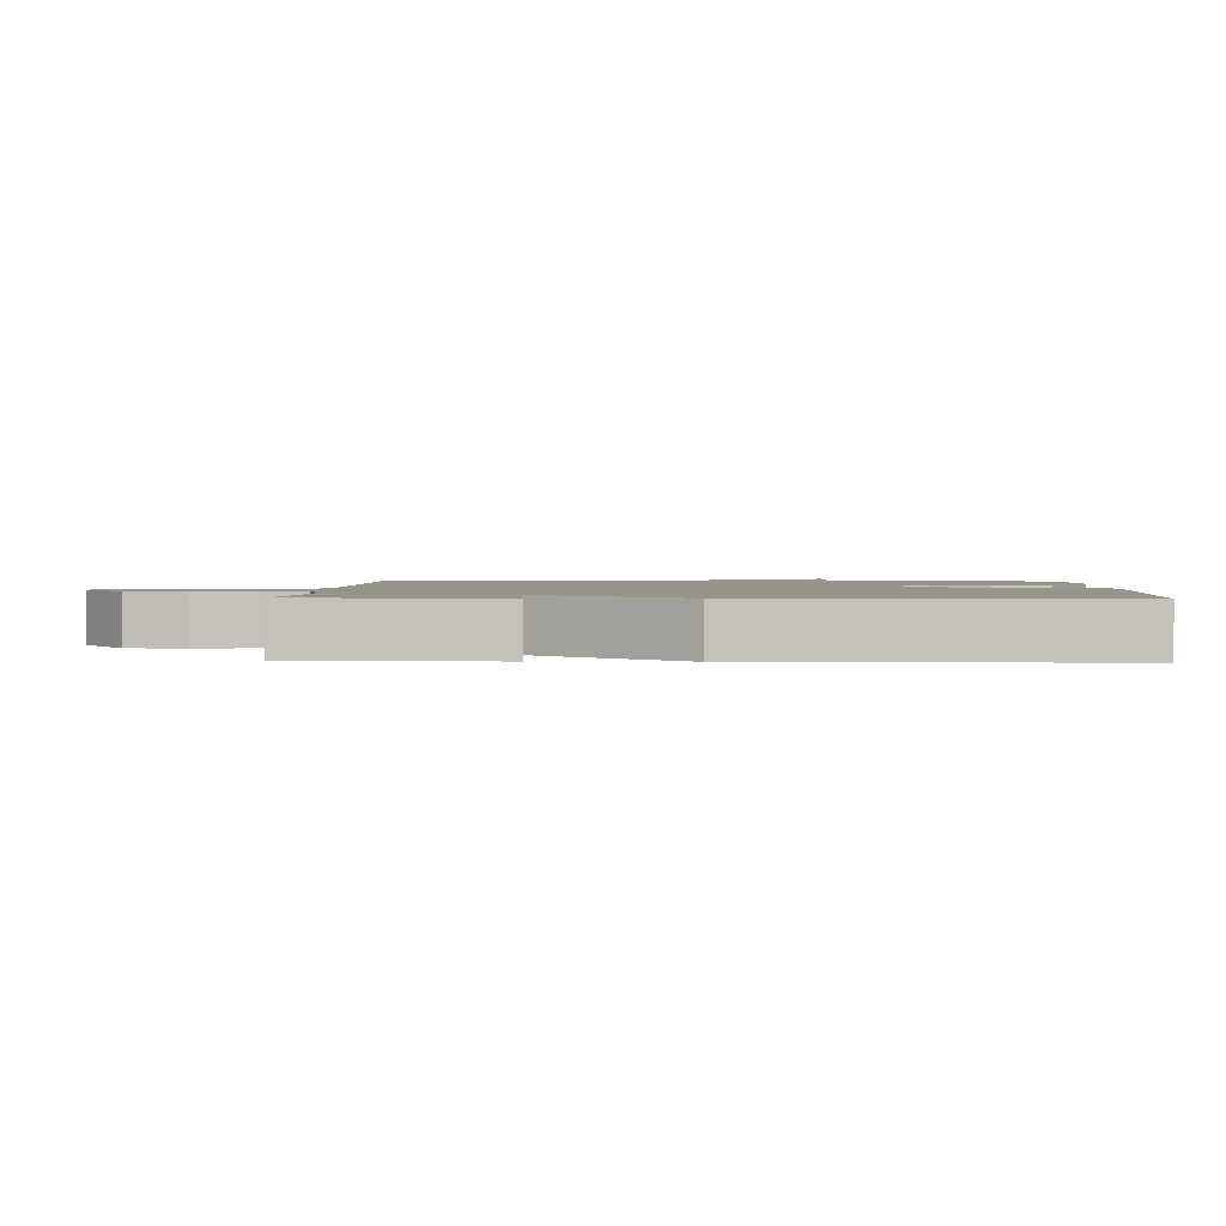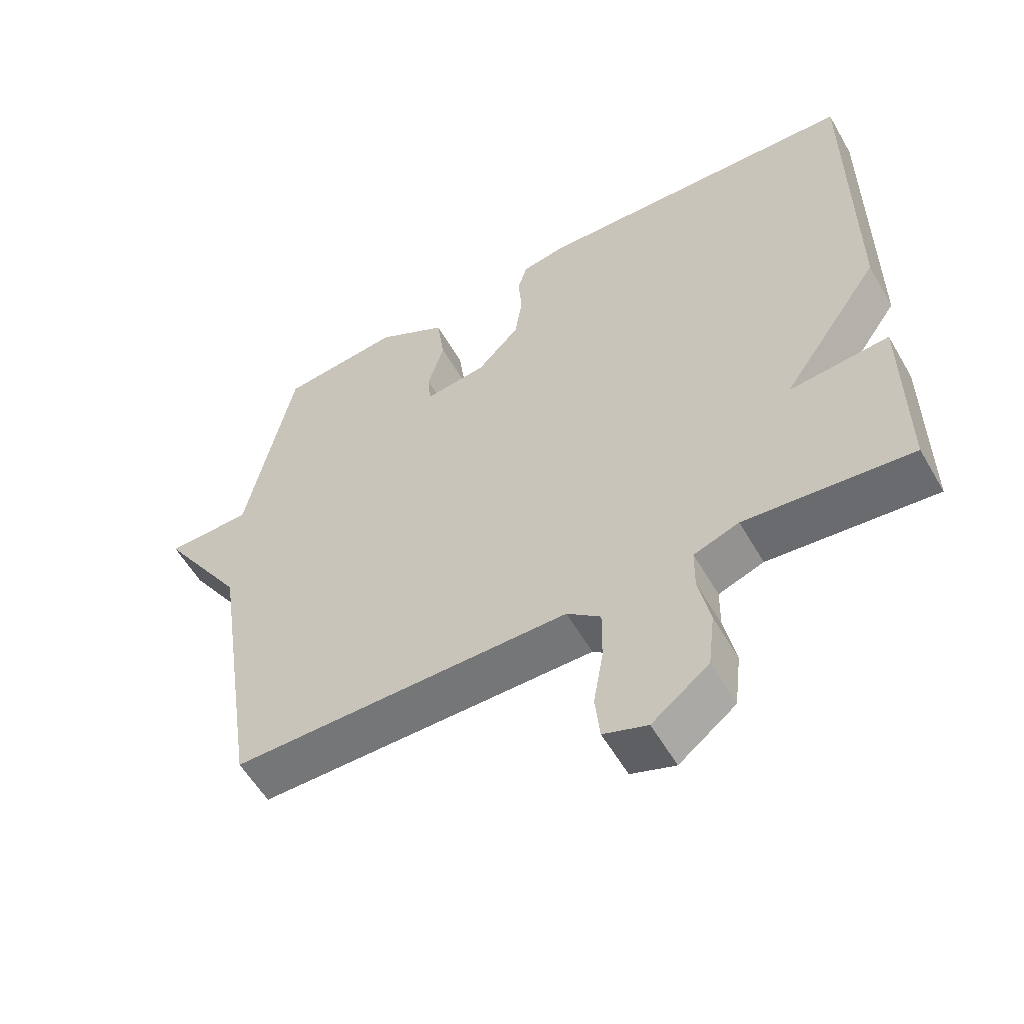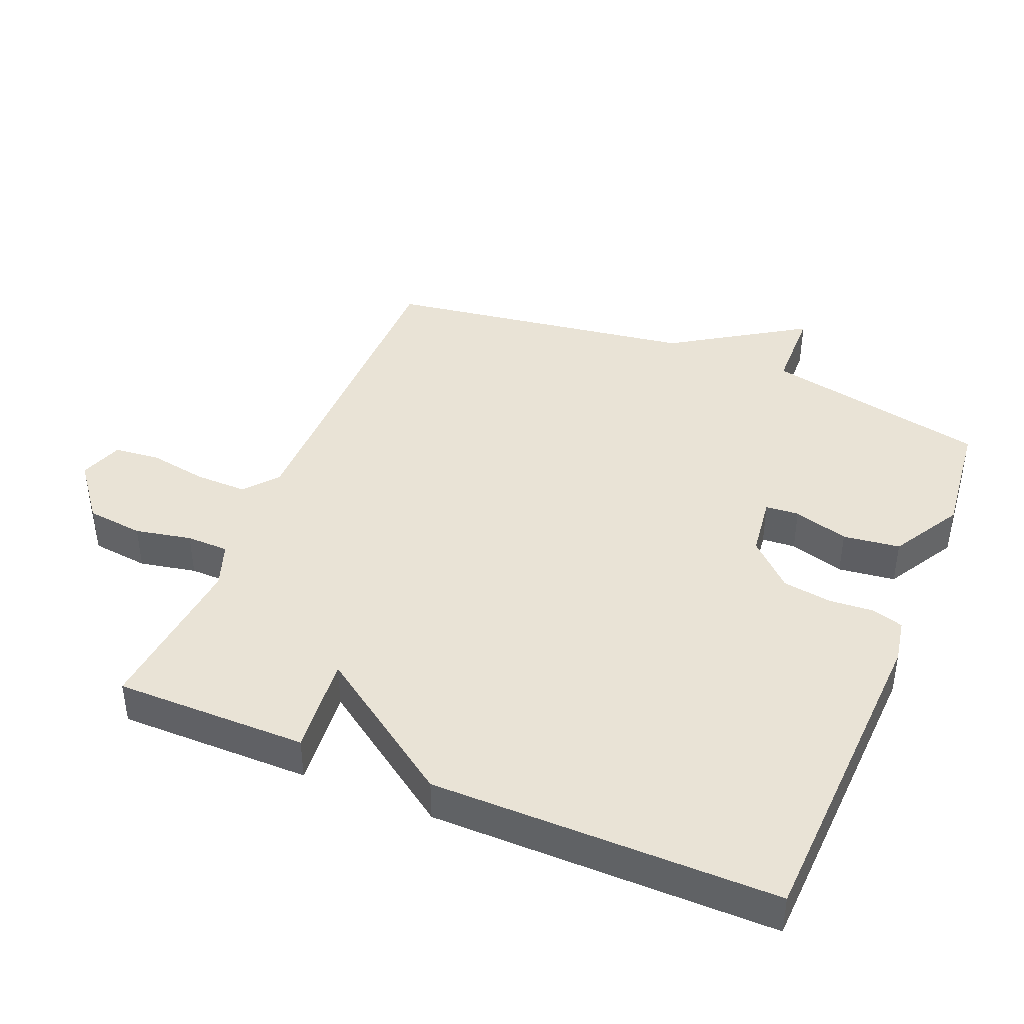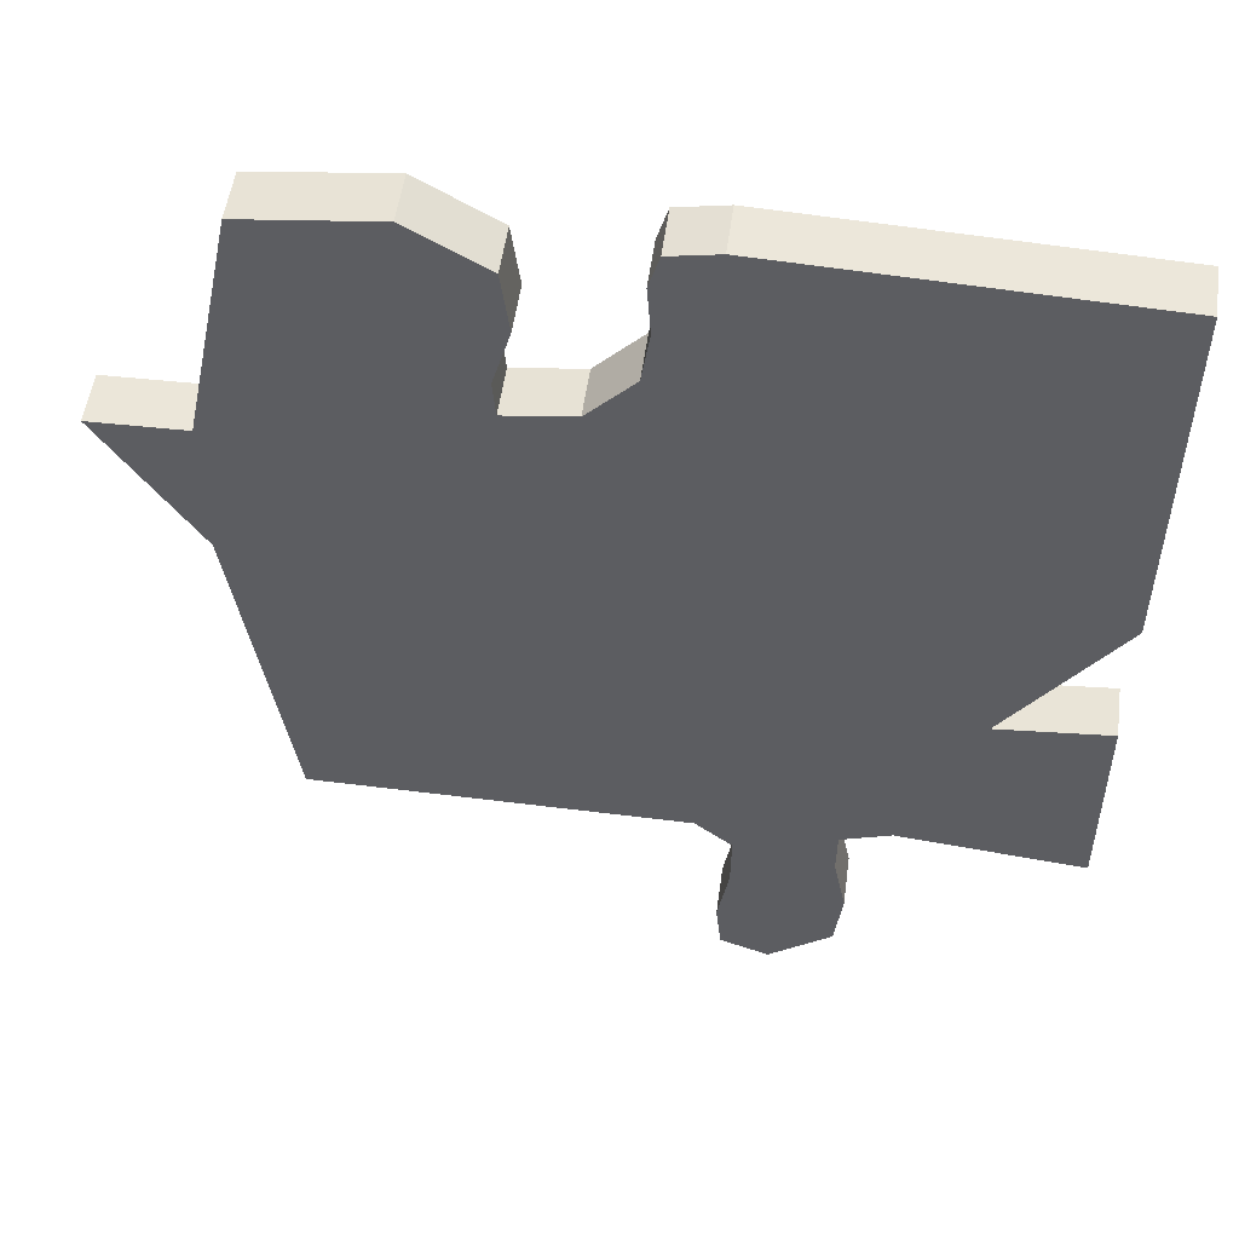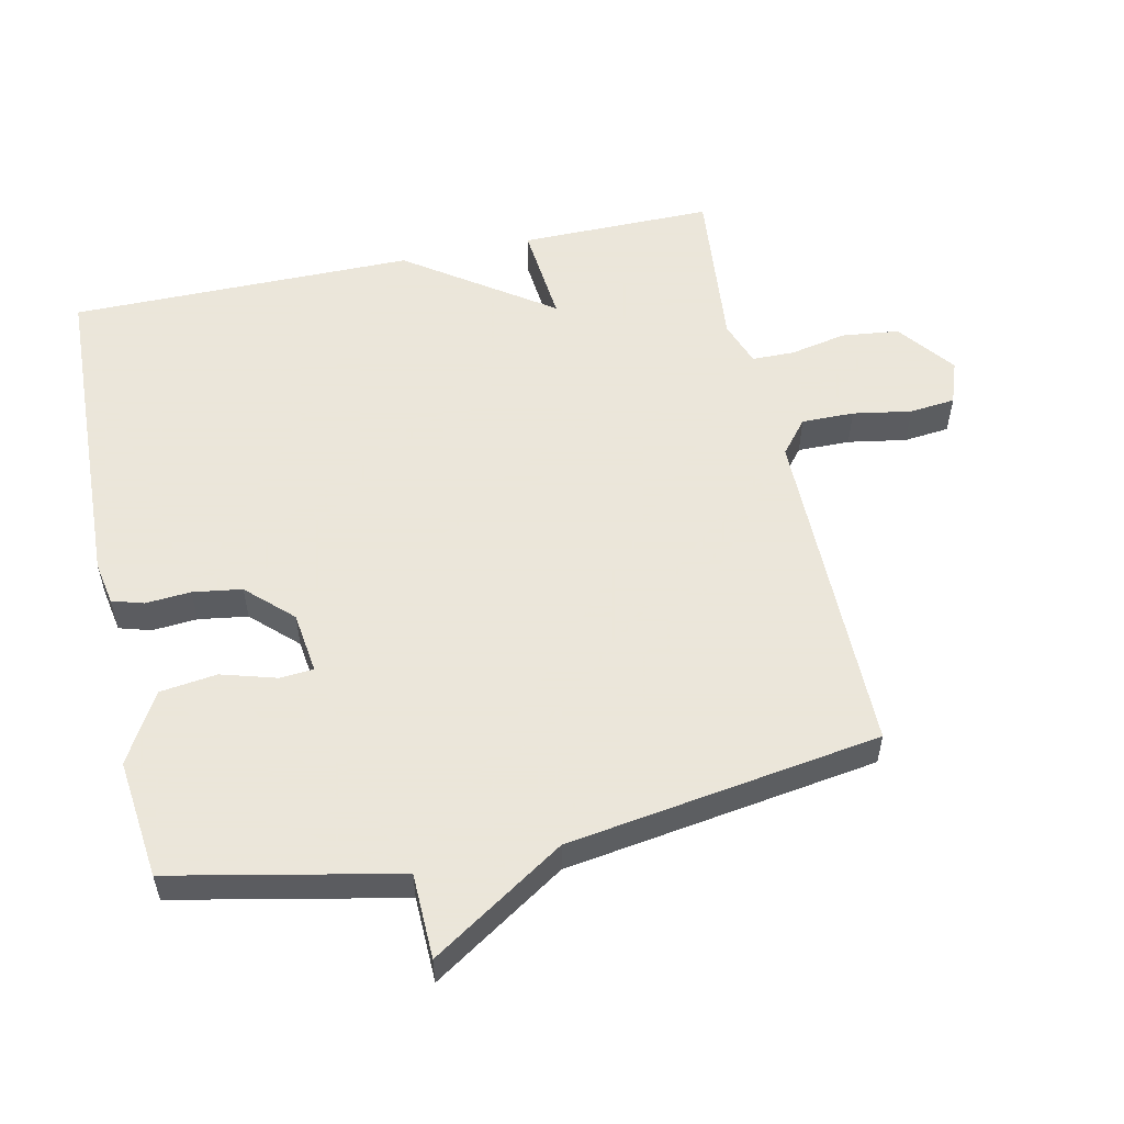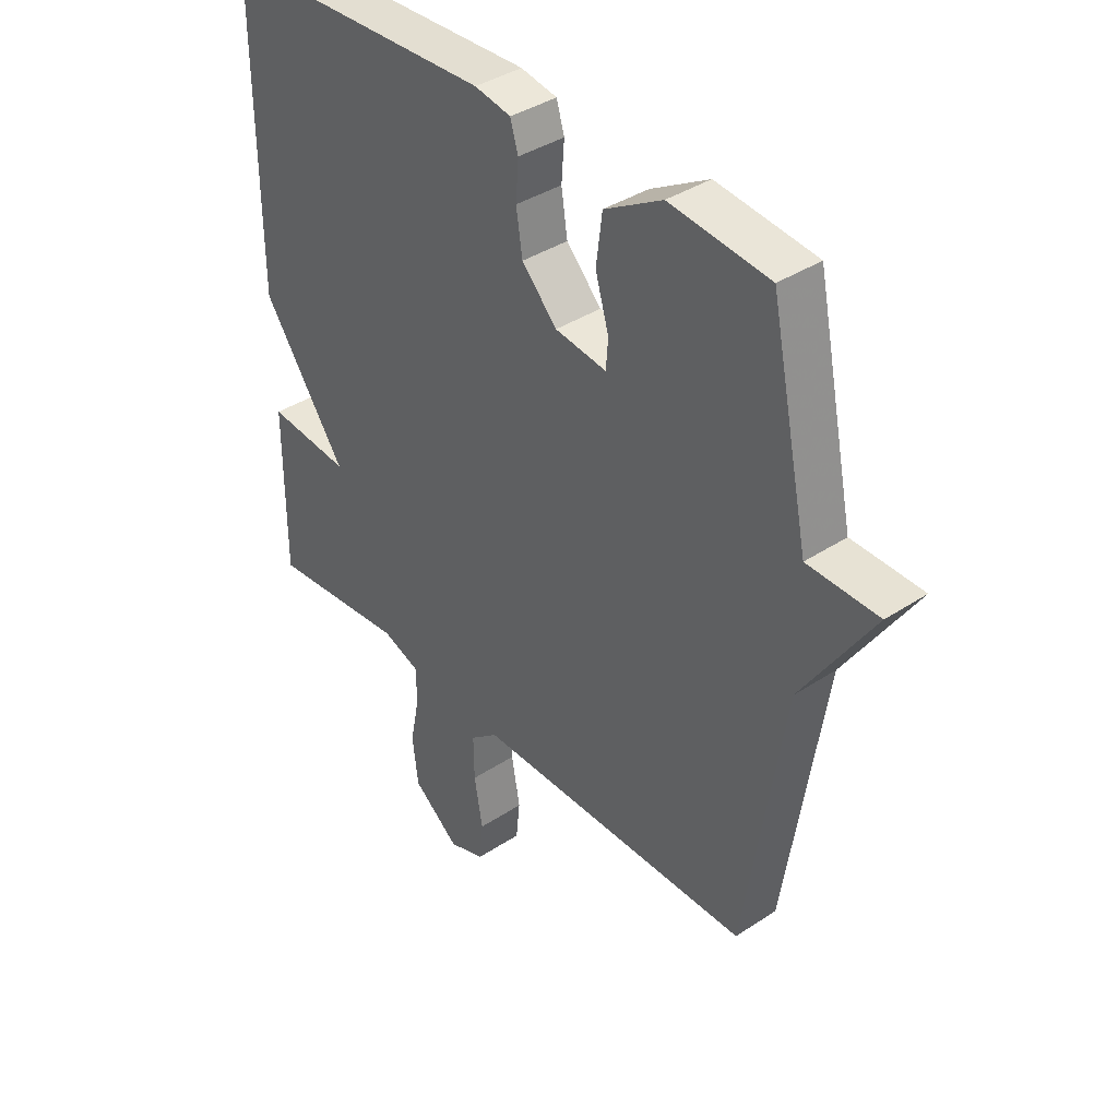
<metadata>
{"format":"obj","ext":"obj","renderer":"f3d","projection":"perspective","resolution":1024,"background":"white","views":[{"elev":1.8,"azim":-87.6,"up":"+Y"},{"elev":-56.8,"azim":-150.2,"up":"+Z"},{"elev":42.0,"azim":-67.5,"up":"+Y"},{"elev":52.4,"azim":-172.2,"up":"+Z"},{"elev":55.0,"azim":77.7,"up":"+Y"},{"elev":38.6,"azim":50.3,"up":"+Z"}]}
</metadata>
<code>
v 0.5 0.07 0.5
v 0.57 0.07 0.165
v 0.697 0.07 0.162
v 0.57 0.07 -0.035
v 0.5 0.07 -0.5
v -0.002 0.07 -0.5
v -0.052 0.07 -0.541
v -0.051 0.07 -0.619
v -0.036 0.07 -0.706
v -0.043 0.07 -0.774
v -0.108 0.07 -0.797
v -0.192 0.07 -0.732
v -0.202 0.07 -0.647
v -0.185 0.07 -0.563
v -0.186 0.07 -0.5
v -0.253 0.07 -0.476
v -0.5 0.07 -0.5
v -0.499 0.07 -0.213
v -0.35 0.07 -0.227
v -0.499 0.07 -0.013
v -0.5 0.07 0.5
v -0.013 0.07 0.52
v 0.052 0.07 0.508
v 0.066 0.07 0.461
v 0.061 0.07 0.394
v 0.072 0.07 0.321
v 0.135 0.07 0.255
v 0.227 0.07 0.243
v 0.231 0.07 0.293
v 0.207 0.07 0.375
v 0.218 0.07 0.46
v 0.322 0.07 0.52
v 0.5 0 0.5
v 0.57 0 0.165
v 0.697 0 0.162
v 0.57 0 -0.035
v 0.5 0 -0.5
v -0.002 0 -0.5
v -0.052 0 -0.541
v -0.051 0 -0.619
v -0.036 0 -0.706
v -0.043 0 -0.774
v -0.108 0 -0.797
v -0.192 0 -0.732
v -0.202 0 -0.647
v -0.185 0 -0.563
v -0.186 0 -0.5
v -0.253 0 -0.476
v -0.5 0 -0.5
v -0.499 0 -0.213
v -0.35 0 -0.227
v -0.499 0 -0.013
v -0.5 0 0.5
v -0.013 0 0.52
v 0.052 0 0.508
v 0.066 0 0.461
v 0.061 0 0.394
v 0.072 0 0.321
v 0.135 0 0.255
v 0.227 0 0.243
v 0.231 0 0.293
v 0.207 0 0.375
v 0.218 0 0.46
v 0.322 0 0.52
f 32 1 2
f 31 32 2
f 30 31 2
f 29 30 2
f 28 29 2
f 27 28 2
f 23 24 25
f 22 23 25
f 21 22 25
f 20 21 25
f 19 20 25
f 19 25 26
f 16 17 18 19
f 19 26 27
f 16 19 27
f 15 16 27
f 12 13 14
f 11 12 14
f 10 11 14
f 9 10 14
f 8 9 14
f 7 8 14 15
f 15 27 2
f 7 15 2
f 6 7 2
f 6 2 3 4
f 4 5 6
f 34 33 64
f 34 64 63
f 34 63 62
f 34 62 61
f 34 61 60
f 34 60 59
f 57 56 55
f 57 55 54
f 57 54 53
f 57 53 52
f 57 52 51
f 58 57 51
f 51 50 49 48
f 59 58 51
f 59 51 48
f 59 48 47
f 46 45 44
f 46 44 43
f 46 43 42
f 46 42 41
f 46 41 40
f 47 46 40 39
f 34 59 47
f 34 47 39
f 34 39 38
f 36 35 34 38
f 38 37 36
f 1 33 34 2
f 2 34 35 3
f 3 35 36 4
f 4 36 37 5
f 5 37 38 6
f 6 38 39 7
f 7 39 40 8
f 8 40 41 9
f 9 41 42 10
f 10 42 43 11
f 11 43 44 12
f 12 44 45 13
f 13 45 46 14
f 14 46 47 15
f 15 47 48 16
f 16 48 49 17
f 17 49 50 18
f 18 50 51 19
f 19 51 52 20
f 20 52 53 21
f 21 53 54 22
f 22 54 55 23
f 23 55 56 24
f 24 56 57 25
f 25 57 58 26
f 26 58 59 27
f 27 59 60 28
f 28 60 61 29
f 29 61 62 30
f 30 62 63 31
f 31 63 64 32
f 32 64 33 1

</code>
